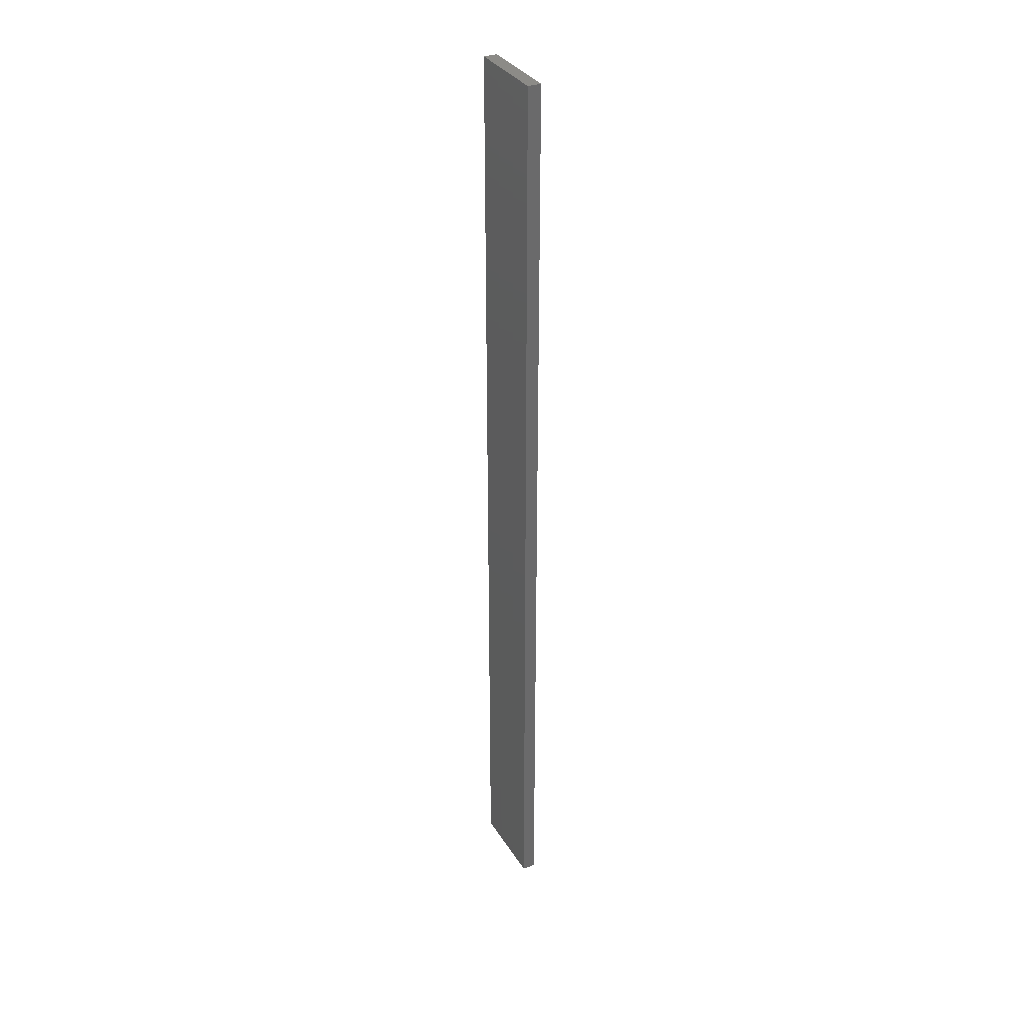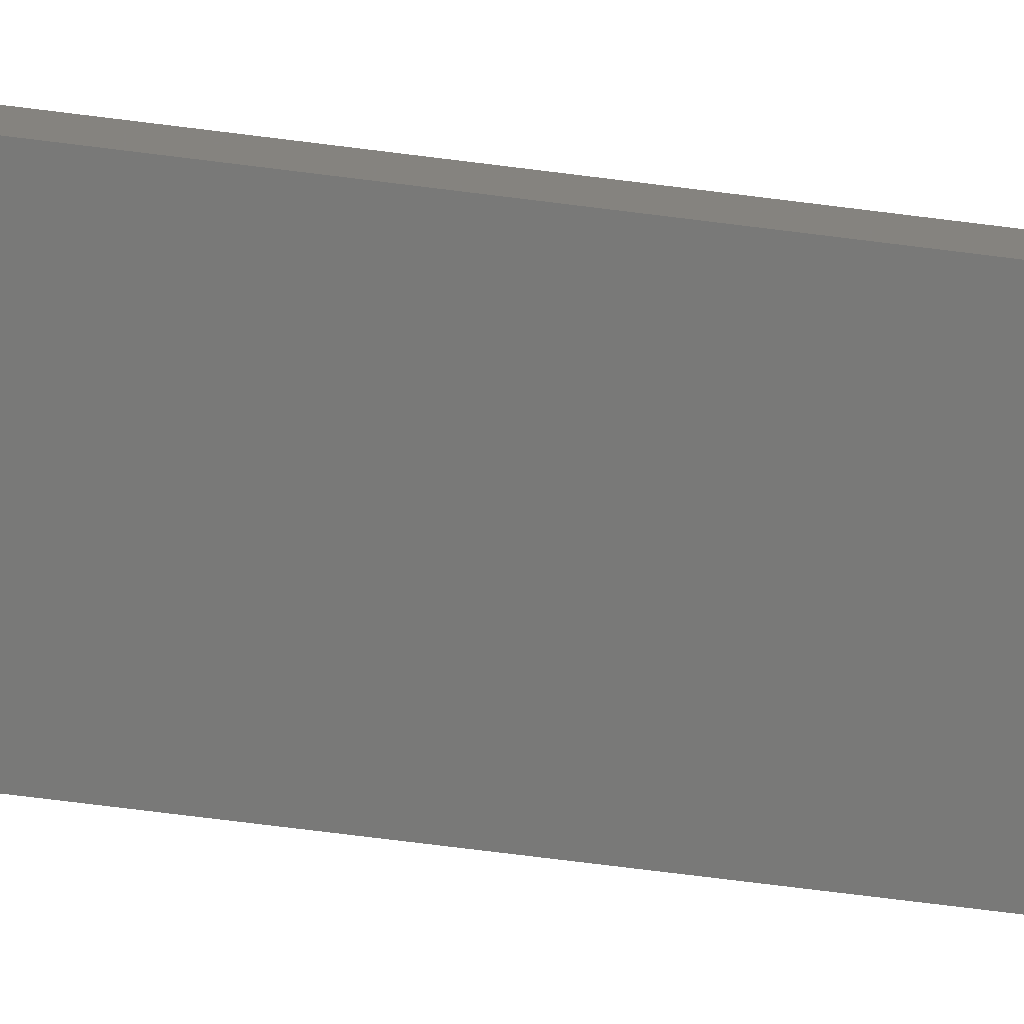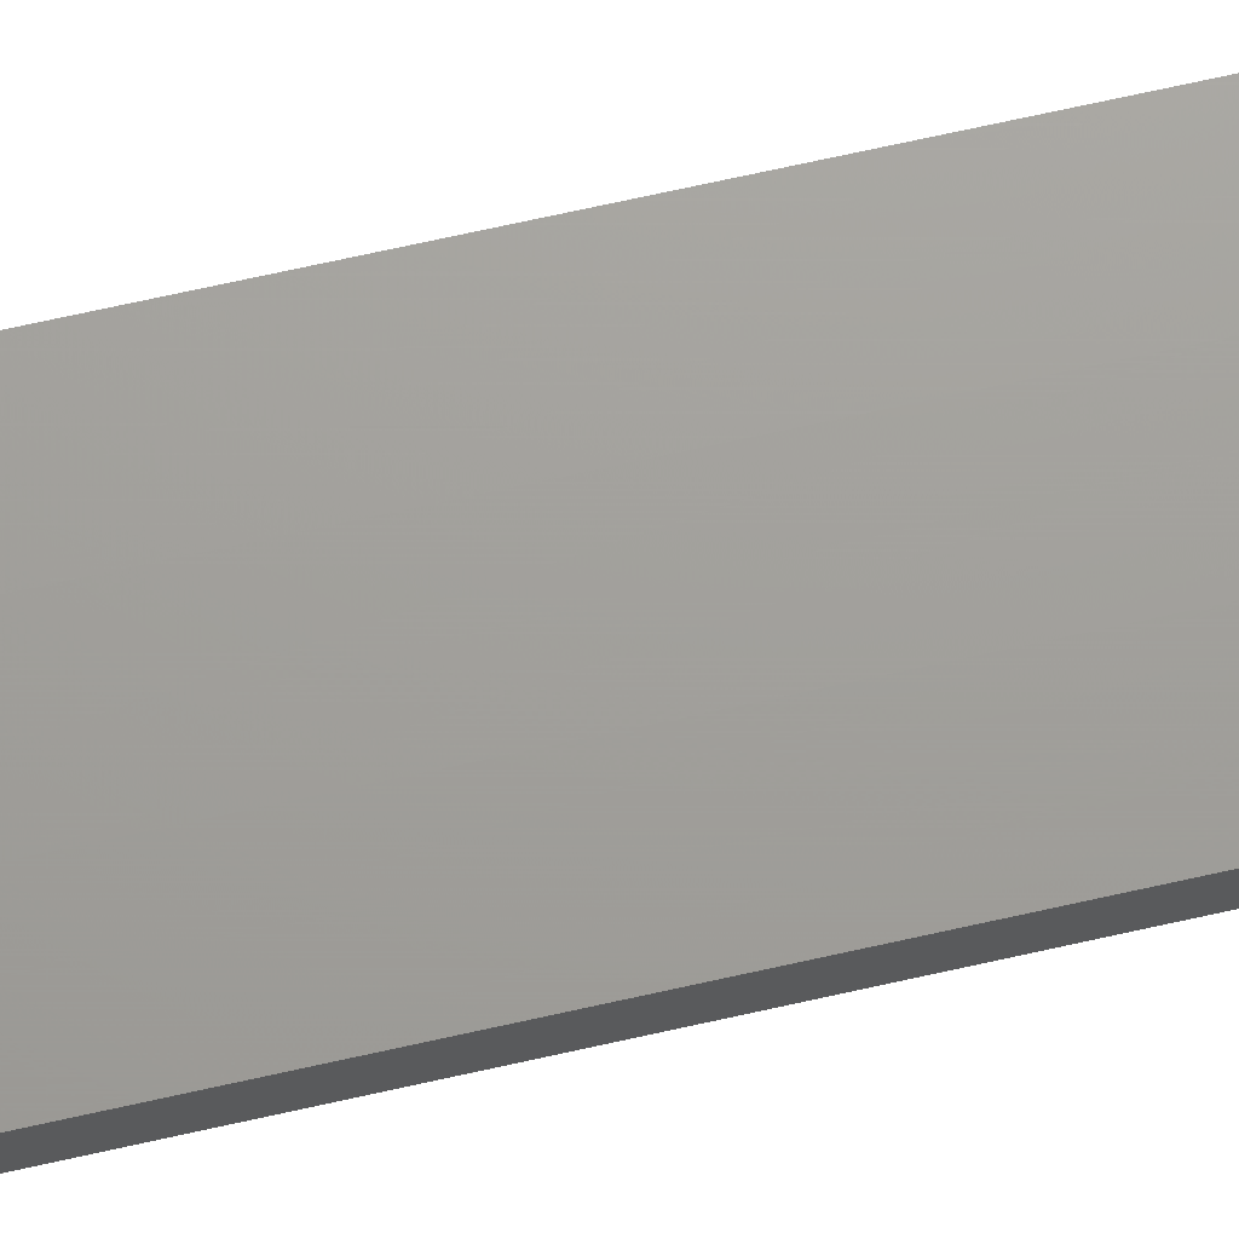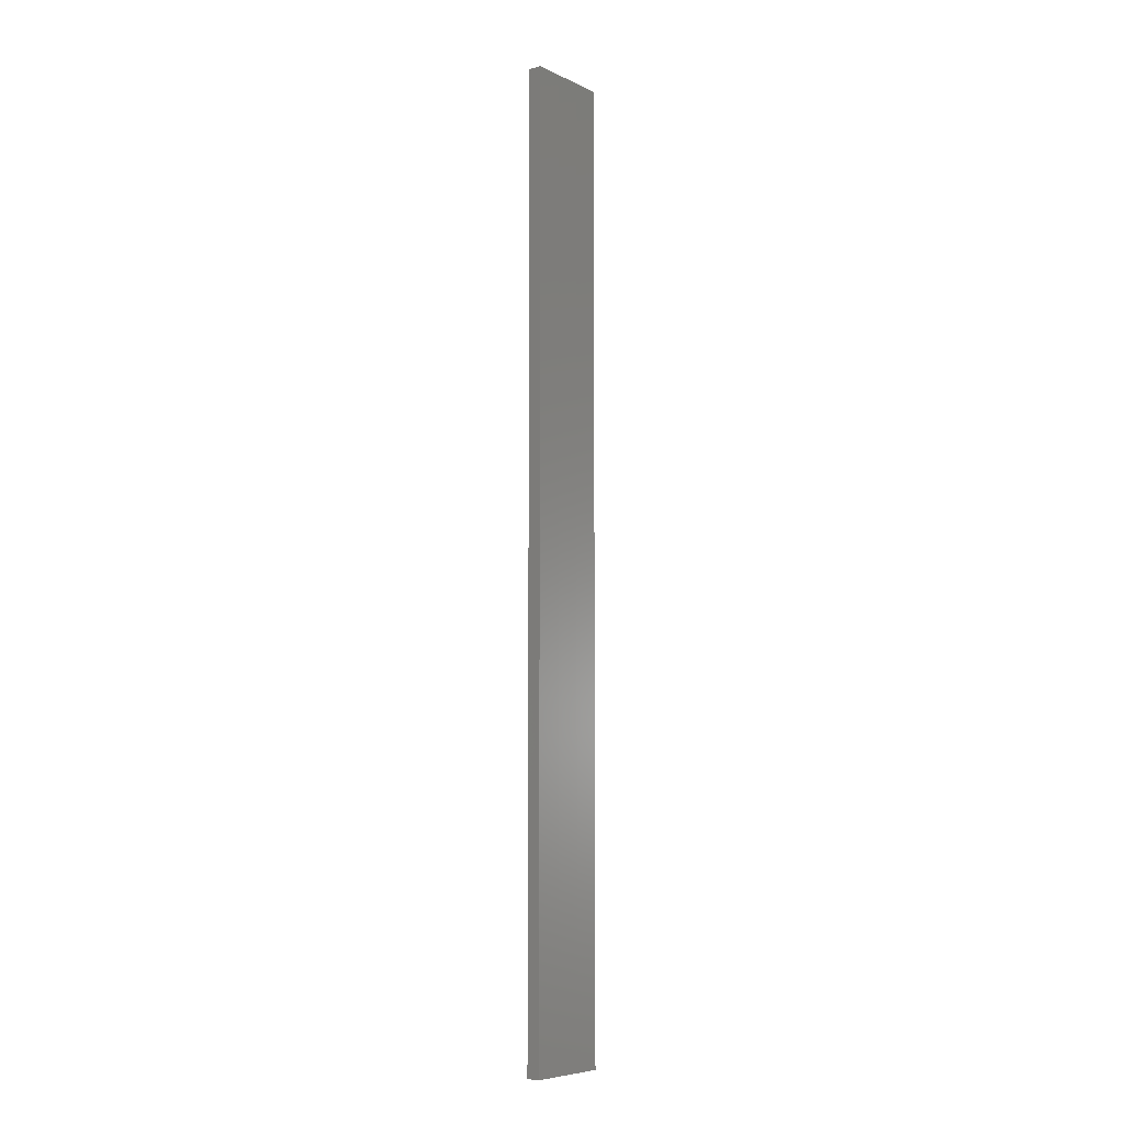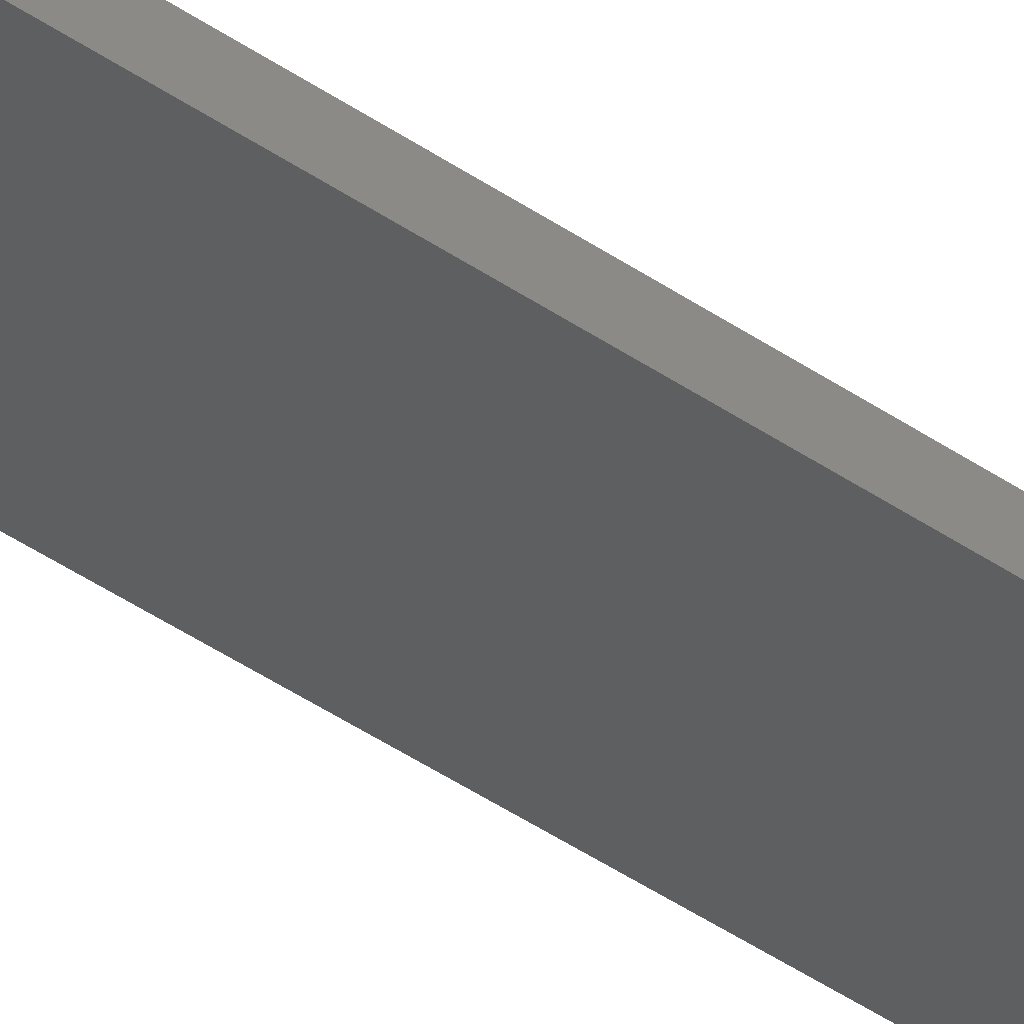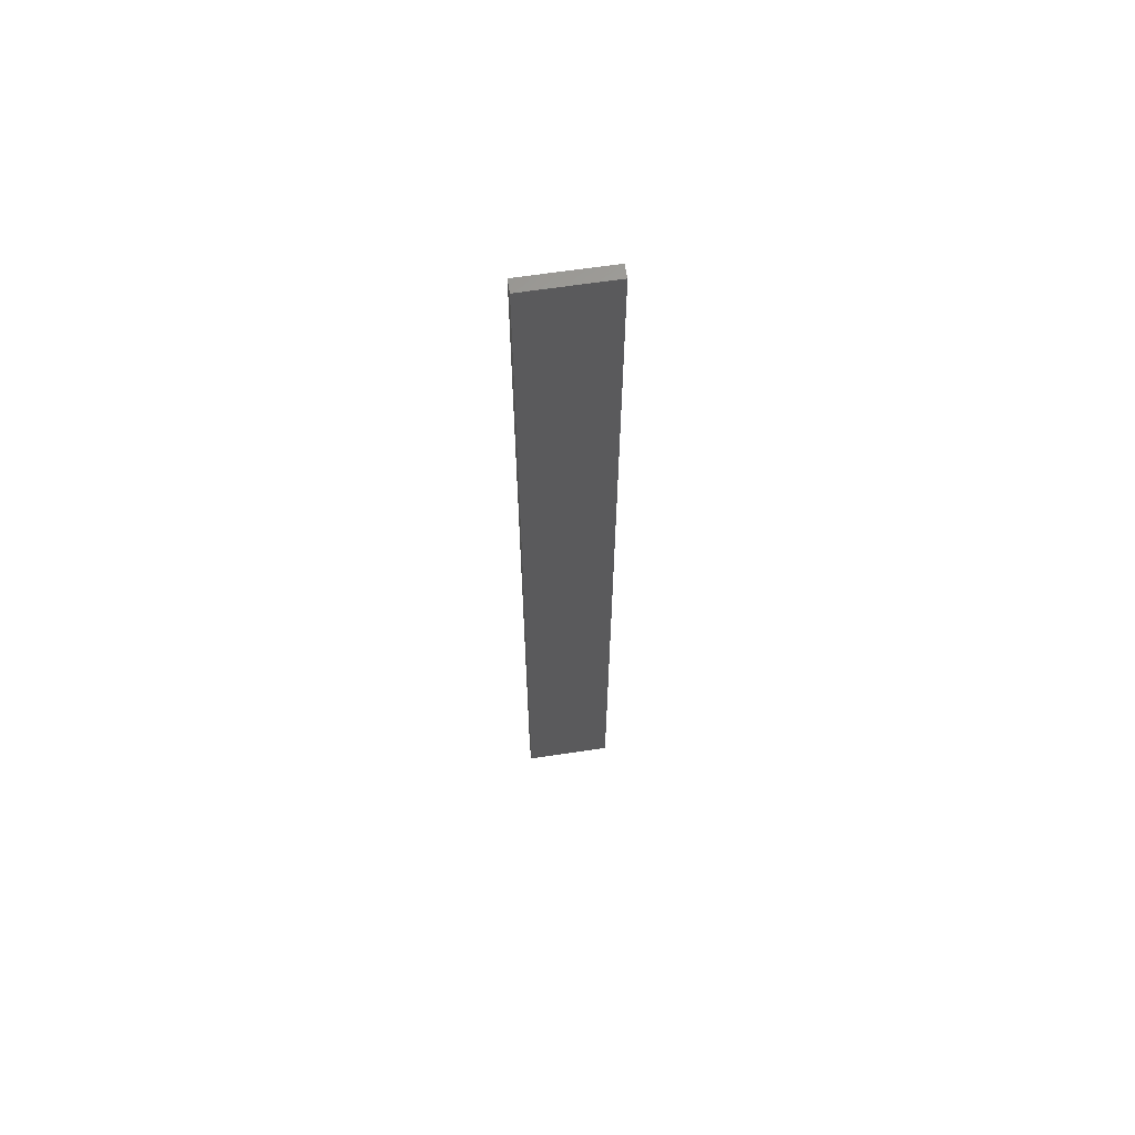
<metadata>
{"format":"stl","ext":"stl","renderer":"f3d","projection":"perspective","resolution":1024,"background":"white","views":[{"elev":33.7,"azim":-129.4,"up":"+Z"},{"elev":-59.8,"azim":-97.9,"up":"+Y"},{"elev":57.7,"azim":76.0,"up":"+Y"},{"elev":-7.0,"azim":115.2,"up":"+Z"},{"elev":-47.9,"azim":52.9,"up":"+Y"},{"elev":63.9,"azim":-20.8,"up":"+Z"}]}
</metadata>
<code>
# stl→obj: 16 verts, 28 faces
v 19.15 2.377 -378.1
v 19.15 2.377 -374.6
v 19.26 2.355 -374.6
v 19.26 2.355 -378.1
v 19.37 2.332 -374.6
v 19.37 2.332 -378.1
v 19.47 2.309 -378.1
v 19.47 2.309 -374.6
v 19.46 2.26 -374.6
v 19.46 2.26 -378.1
v 19.14 2.328 -374.6
v 19.25 2.306 -378.1
v 19.25 2.306 -374.6
v 19.14 2.328 -378.1
v 19.36 2.283 -378.1
v 19.36 2.283 -374.6
f 1 2 3
f 4 3 5
f 4 1 3
f 6 4 5
f 7 5 8
f 7 6 5
f 7 9 10
f 8 9 7
f 11 12 13
f 14 12 11
f 13 15 16
f 12 15 13
f 16 10 9
f 15 10 16
f 14 11 1
f 11 2 1
f 16 9 8
f 5 16 8
f 13 16 5
f 3 13 5
f 11 13 3
f 2 11 3
f 10 15 7
f 15 6 7
f 12 4 15
f 15 4 6
f 14 1 12
f 12 1 4

</code>
